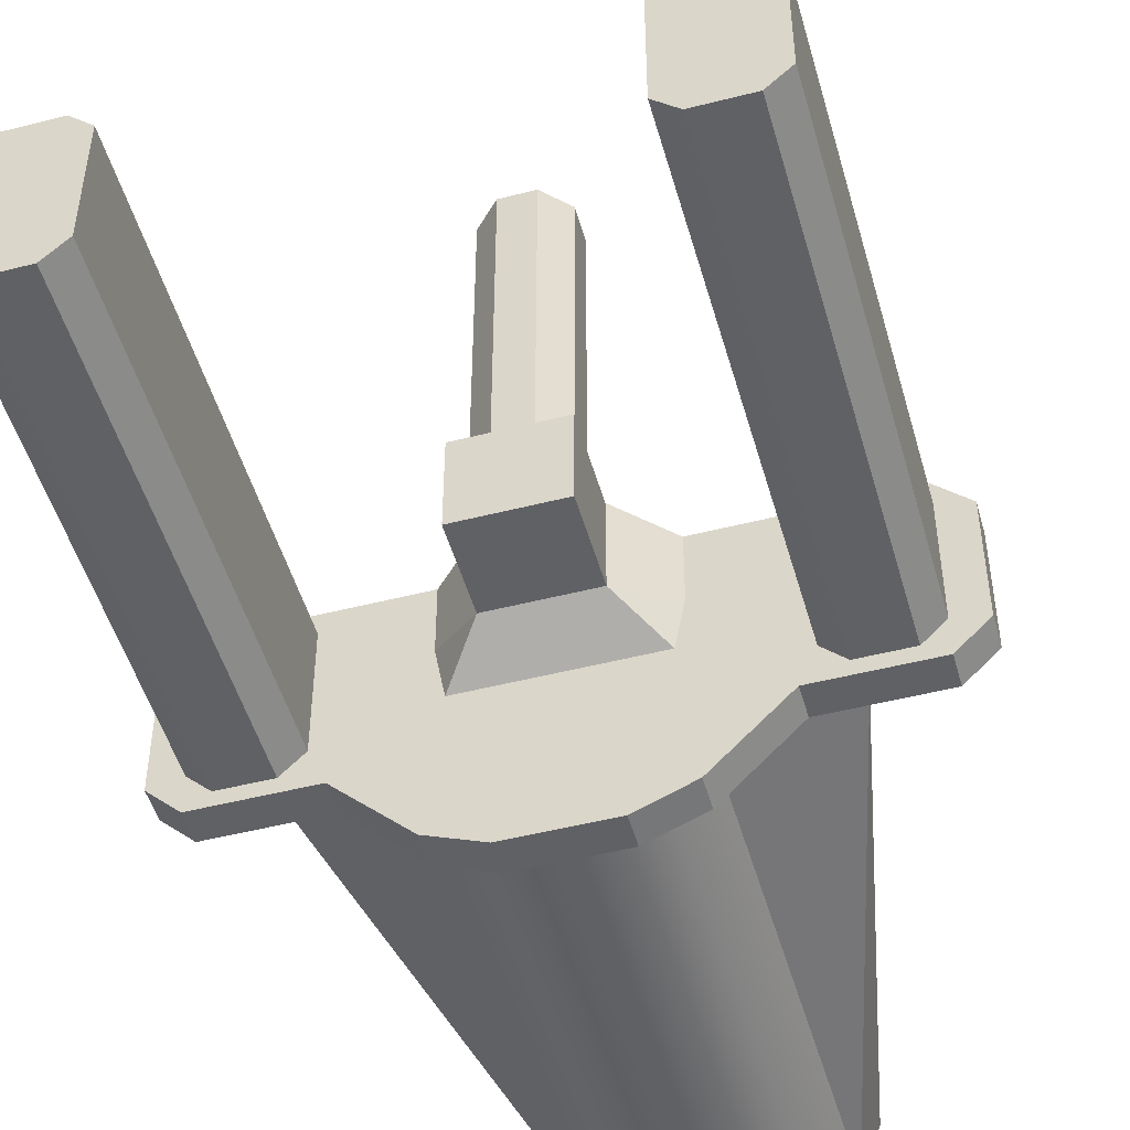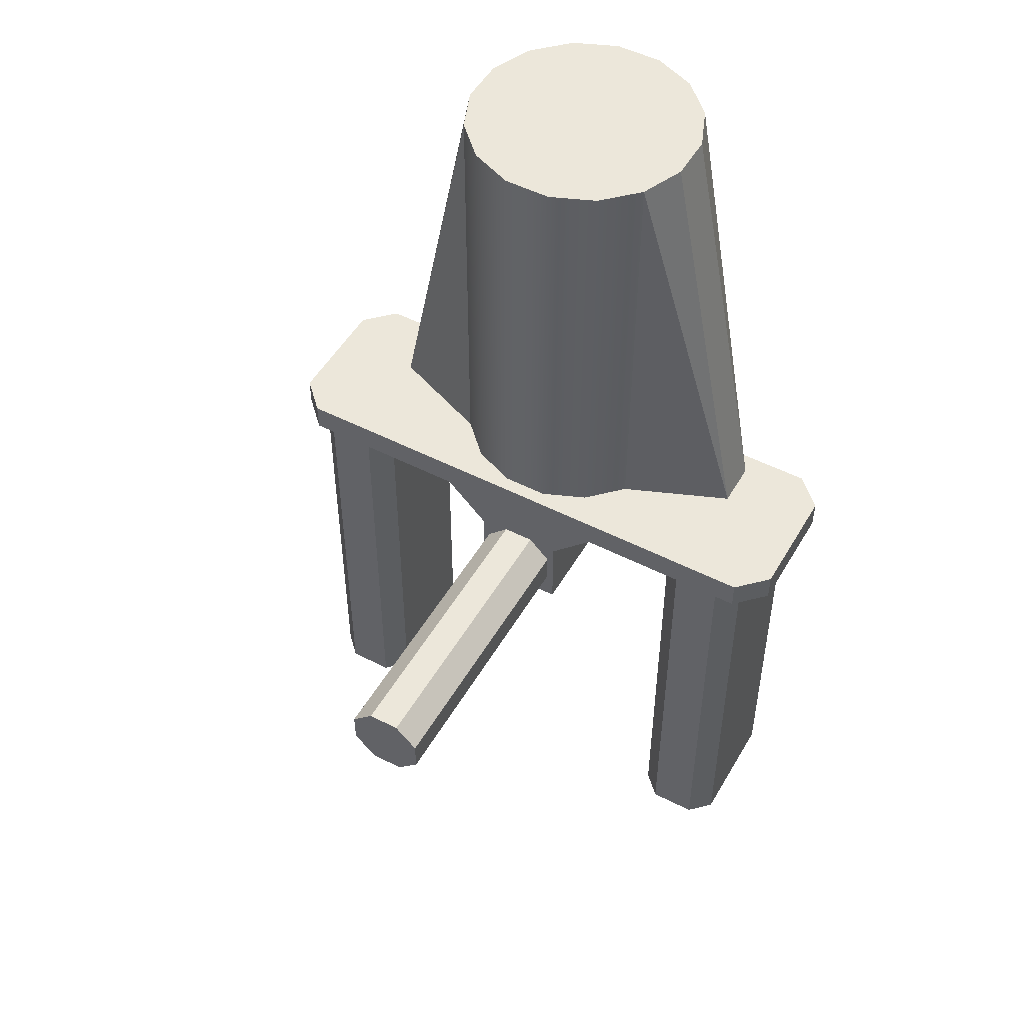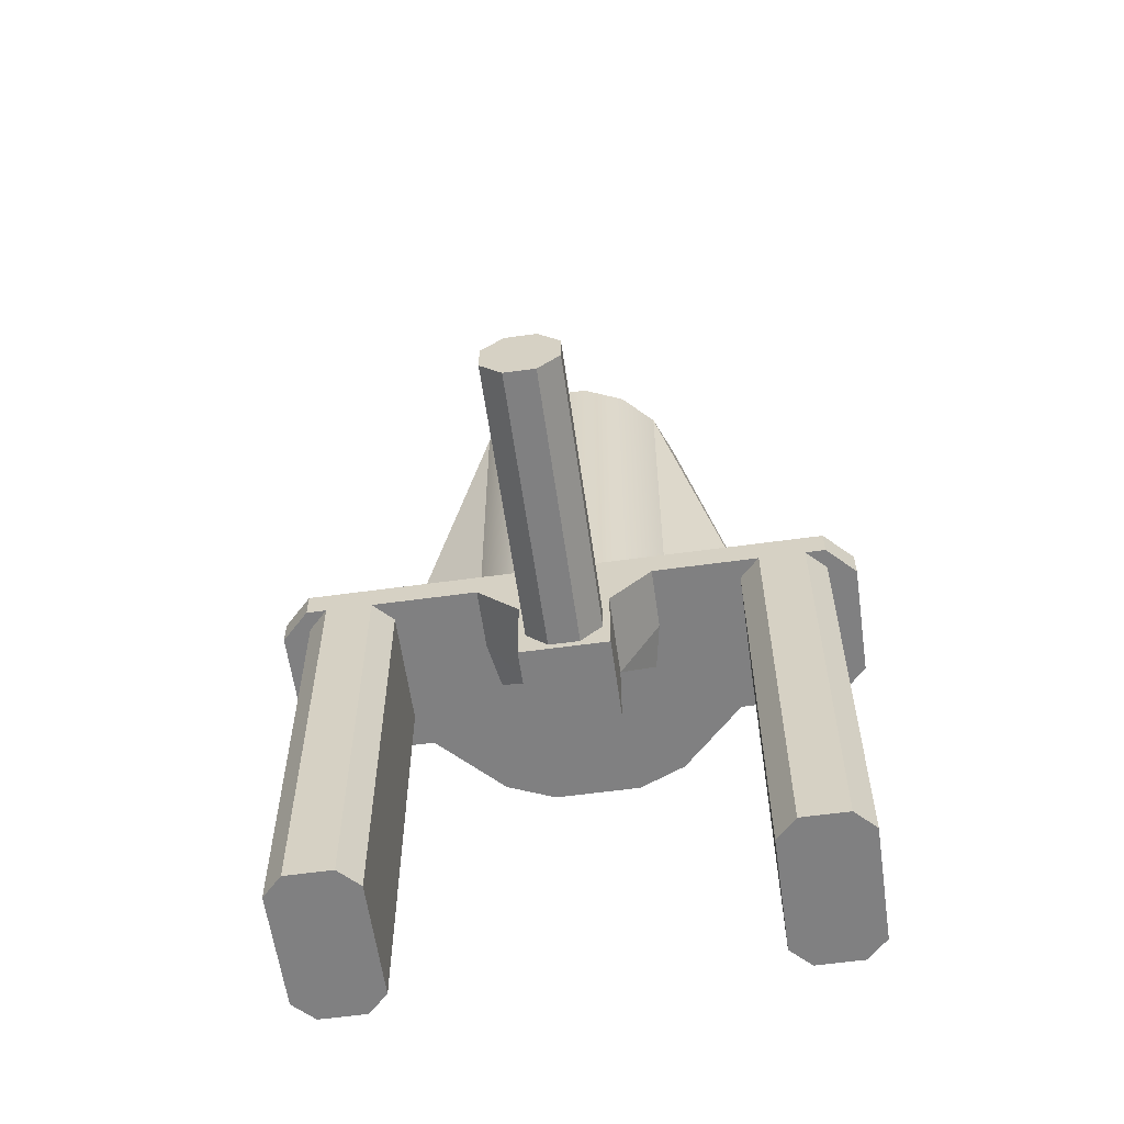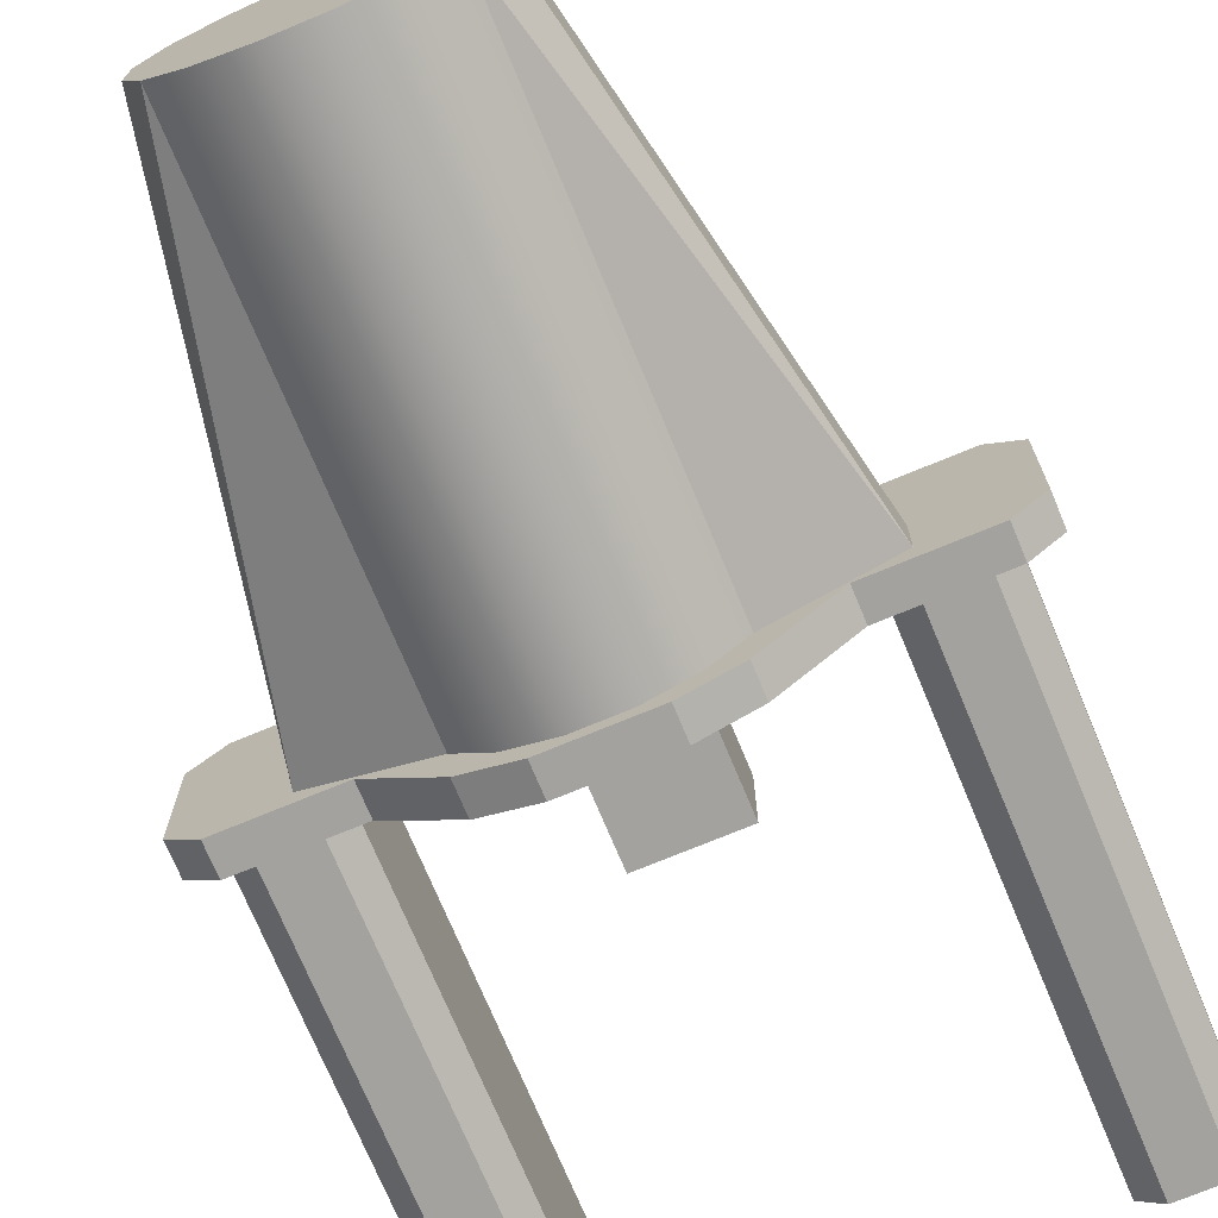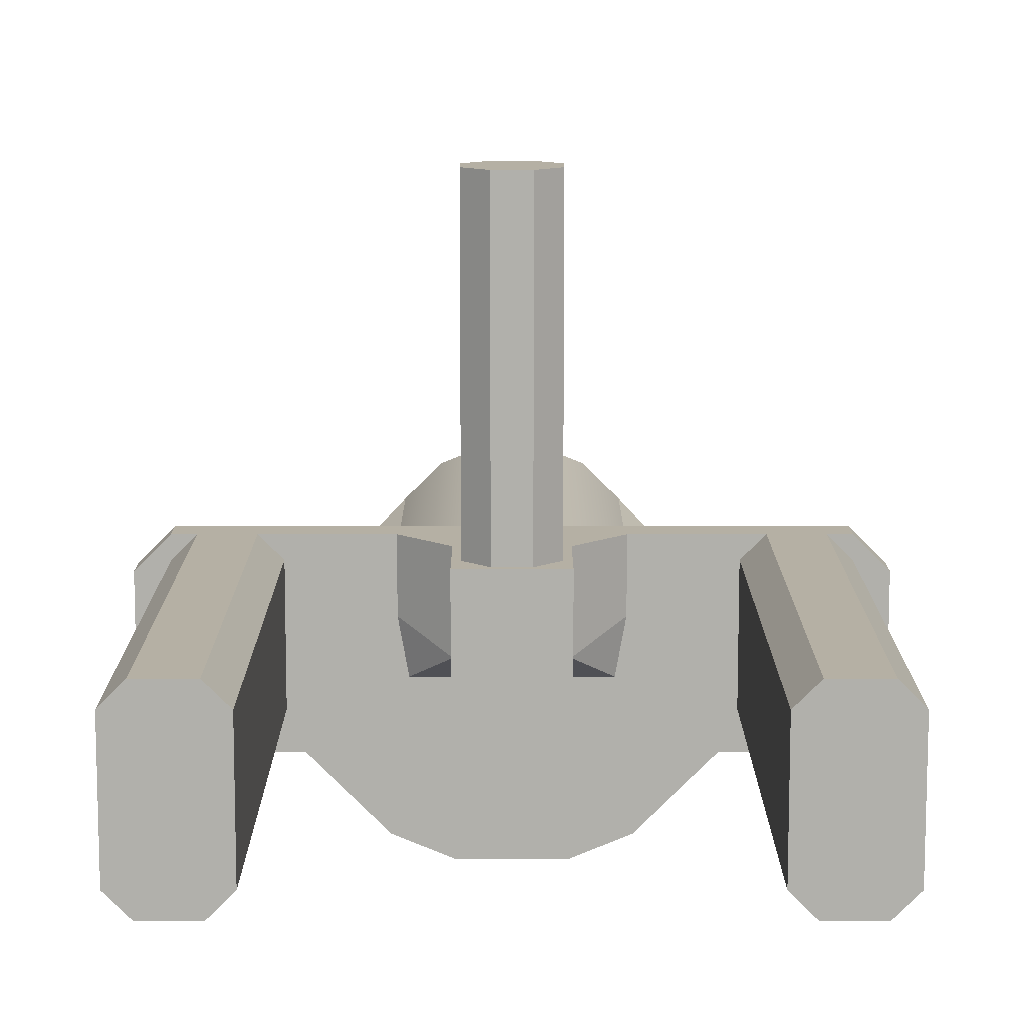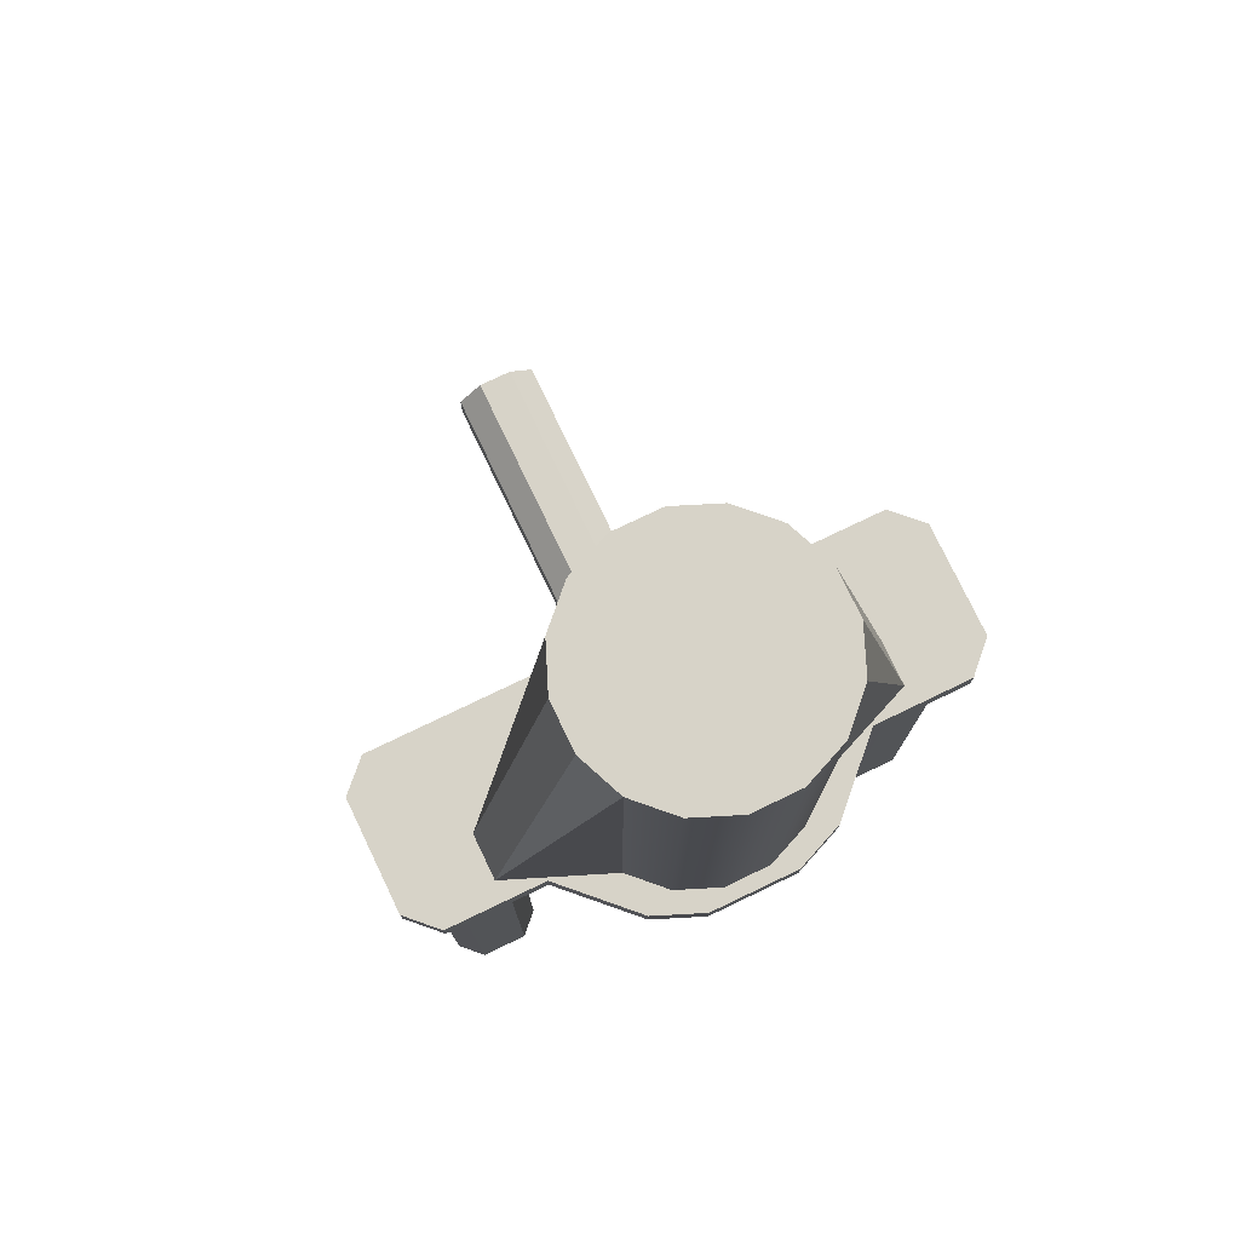
<metadata>
{"format":"obj","ext":"obj","renderer":"f3d","projection":"perspective","resolution":1024,"background":"white","views":[{"elev":-49.7,"azim":-164.3,"up":"+Y"},{"elev":50.5,"azim":-150.7,"up":"+Z"},{"elev":-60.1,"azim":-172.0,"up":"+Z"},{"elev":-72.6,"azim":22.6,"up":"+Y"},{"elev":11.6,"azim":-180.0,"up":"+Y"},{"elev":77.2,"azim":-25.6,"up":"+Z"}]}
</metadata>
<code>
o Solid1.011
v -0.0775 -0.45 1.005
v -0.0775 -0.45 1.055
v -0.1629 -0.4146 1.005
v -0.1629 -0.4146 1.055
v -0.2775 -0.3 1.055
v -0.2775 -0.3 1.005
v -0.03978 -0.425 1.055
v -0.1133 -0.3946 1.055
v -0.1696 -0.3383 1.055
v 0.0775 -0.45 1.055
v 0.03978 -0.425 1.055
v 0.1629 -0.4146 1.055
v 0.1133 -0.3946 1.055
v 0.1696 -0.3383 1.055
v 0.2775 -0.3 1.055
v 0.35 -0.2648 1.055
v 0.5025 -0.25 1.055
v 0.35 -0.1852 1.055
v 0.5025 -0.05 1.055
v 0.1696 -0.1117 1.055
v 0.4525 -0 1.055
v 0.1133 -0.05545 1.055
v 0.03978 -0.025 1.055
v -0.4525 -0 1.055
v -0.03978 -0.025 1.055
v -0.1133 -0.05545 1.055
v -0.1696 -0.1117 1.055
v -0.5025 -0.05 1.055
v -0.35 -0.1852 1.055
v -0.5025 -0.25 1.055
v -0.35 -0.2648 1.055
v 0.4525 -0.3 1.055
v -0.4525 -0.3 1.055
v 0.0775 -0.45 1.005
v 0.1629 -0.4146 1.005
v 0.2775 -0.3 1.005
v 0.5025 -0.25 1.005
v 0.5025 -0.05 1.005
v 0.4525 -0.3 1.005
v -0.4525 -0.3 1.005
v -0.5025 -0.25 1.005
v -0.5025 -0.05 1.005
v -0.3025 -0.24 1.005
v -0.3025 -0.035 1.005
v -0.3375 -0.275 1.005
v -0.4175 -0.275 1.005
v -0.4525 -0.24 1.005
v -0.4525 -0.035 1.005
v -0.4525 -0 1.005
v -0.4175 -0 1.005
v -0.3375 -0 1.005
v 0.3025 -0.035 1.005
v 0.3025 -0.24 1.005
v 0.3375 -0.275 1.005
v 0.4175 -0.275 1.005
v 0.4525 -0.24 1.005
v 0.4525 -0.035 1.005
v 0.4525 -0 1.005
v 0.4175 -0 1.005
v 0.3375 -0 1.005
v 0.4525 -0.24 0.255
v 0.4175 -0.275 0.255
v 0.4525 -0.035 0.255
v 0.4175 -0 0.255
v 0.3375 -0.275 0.255
v 0.3375 -0 0.255
v 0.3025 -0.24 0.255
v 0.3025 -0.035 0.255
v -0.3025 -0.24 0.255
v -0.3375 -0.275 0.255
v -0.3025 -0.035 0.255
v -0.3375 -0 0.255
v -0.4175 -0.275 0.255
v -0.4175 -0 0.255
v -0.4525 -0.24 0.255
v -0.4525 -0.035 0.255
v 0.02692 -0 0.805
v 0.065 -0 0.8431
v 0.0775 -0 0.7925
v 0.065 -0 0.8969
v 0.02692 -0 0.935
v -0.02692 -0 0.935
v -0.065 -0 0.8969
v -0.0775 -0 0.7925
v -0.065 -0 0.8431
v -0.02692 -0 0.805
v 0.1696 -0.1117 1.805
v 0.1133 -0.05545 1.805
v 0.2 -0.1852 1.805
v 0.2 -0.2648 1.805
v 0.1696 -0.3383 1.805
v 0.1133 -0.3946 1.805
v 0.03978 -0.425 1.805
v -0.03978 -0.425 1.805
v -0.1133 -0.3946 1.805
v -0.1696 -0.3383 1.805
v -0.2 -0.2648 1.805
v -0.2 -0.1852 1.805
v -0.1696 -0.1117 1.805
v -0.1133 -0.05545 1.805
v -0.03978 -0.025 1.805
v 0.03978 -0.025 1.805
v -0.0775 -0.15 0.7925
v 0.0775 -0.15 0.7925
v 0.065 0.5 0.8431
v 0.065 0.5 0.8969
v 0.02692 0.5 0.805
v -0.02692 0.5 0.805
v -0.065 0.5 0.8431
v -0.065 0.5 0.8969
v -0.02692 0.5 0.935
v 0.02692 0.5 0.935
v 0.0775 -0.15 0.93
v 0.1525 -0.1117 1.005
v 0.1375 -0.195 1.005
v -0.1375 -0.195 1.005
v -0.0775 -0.15 0.93
v -0.1525 -0.1117 1.005
v -0.0775 -0 0.93
v -0.1525 -0 1.005
v 0.1525 -0 1.005
v 0.0775 -0 0.93
f 1 2 3
f 3 2 4
f 4 5 3
f 3 5 6
f 2 7 4
f 4 7 8
f 4 8 9
f 2 10 7
f 7 10 11
f 11 10 12
f 11 12 13
f 13 12 14
f 14 12 15
f 14 15 16
f 16 15 17
f 16 17 18
f 18 17 19
f 18 19 20
f 20 19 21
f 20 21 22
f 22 21 23
f 23 21 24
f 23 24 25
f 25 24 26
f 26 24 27
f 27 24 28
f 27 28 29
f 29 28 30
f 29 30 31
f 31 30 5
f 31 5 9
f 9 5 4
f 15 32 17
f 30 33 5
f 10 34 12
f 12 34 35
f 35 36 12
f 12 36 15
f 37 38 17
f 17 38 19
f 39 37 32
f 32 37 17
f 36 39 15
f 15 39 32
f 40 6 33
f 33 6 5
f 41 40 30
f 30 40 33
f 42 41 28
f 28 41 30
f 34 1 35
f 35 1 3
f 35 3 36
f 36 3 6
f 118 43 44
f 44 120 118
f 43 6 45
f 45 6 40
f 45 40 46
f 46 40 41
f 46 41 47
f 47 41 42
f 47 42 48
f 48 42 49
f 48 49 50
f 119 120 82
f 119 84 117
f 114 53 115
f 116 6 43
f 104 122 113
f 36 53 54
f 36 54 39
f 39 54 55
f 39 55 37
f 37 55 56
f 37 56 38
f 38 56 57
f 38 57 58
f 58 57 59
f 79 80 122
f 42 28 49
f 49 28 24
f 61 56 62
f 62 56 55
f 63 61 64
f 64 61 62
f 64 62 65
f 64 65 66
f 66 65 67
f 66 67 68
f 55 54 62
f 62 54 65
f 65 54 67
f 67 54 53
f 69 43 70
f 70 43 45
f 69 71 43
f 43 71 44
f 71 69 72
f 72 69 70
f 72 70 73
f 72 73 74
f 74 73 75
f 74 75 76
f 73 46 75
f 75 46 47
f 47 48 75
f 75 48 76
f 68 52 66
f 66 52 60
f 77 78 79
f 79 78 80
f 122 80 81
f 60 121 21
f 120 24 121
f 119 82 83
f 119 83 84
f 122 81 121
f 84 83 85
f 84 85 86
f 86 77 84
f 84 77 79
f 66 60 64
f 64 60 59
f 59 60 21
f 59 21 58
f 121 24 21
f 79 122 104
f 121 60 52
f 51 120 44
f 24 51 50
f 50 51 72
f 50 72 74
f 50 49 24
f 64 59 63
f 63 59 57
f 61 63 56
f 56 63 57
f 72 51 71
f 71 51 44
f 76 48 74
f 74 48 50
f 53 52 67
f 67 52 68
f 45 46 70
f 70 46 73
f 20 22 87
f 87 22 88
f 20 87 18
f 89 18 87
f 16 18 90
f 90 18 89
f 14 16 91
f 91 16 90
f 13 14 92
f 92 14 91
f 11 13 93
f 93 13 92
f 7 11 94
f 94 11 93
f 8 7 95
f 95 7 94
f 9 8 96
f 96 8 95
f 31 9 96
f 97 31 96
f 29 31 98
f 98 31 97
f 27 29 99
f 99 29 98
f 26 27 100
f 100 27 99
f 25 26 101
f 101 26 100
f 23 25 102
f 102 25 101
f 22 23 88
f 88 23 102
f 102 101 88
f 88 101 100
f 88 100 87
f 87 100 99
f 87 99 89
f 89 99 98
f 89 98 90
f 90 98 97
f 90 97 91
f 91 97 96
f 91 96 92
f 92 96 95
f 92 95 93
f 93 95 94
f 19 38 21
f 21 38 58
f 1 34 2
f 2 34 10
f 117 84 103
f 24 120 51
f 117 113 116
f 113 103 104
f 84 79 103
f 103 79 104
f 6 115 36
f 121 52 114
f 105 106 78
f 78 106 80
f 107 105 77
f 77 105 78
f 108 107 86
f 86 107 77
f 109 108 85
f 85 108 86
f 110 109 83
f 83 109 85
f 111 110 82
f 82 110 83
f 112 111 81
f 81 111 82
f 106 112 80
f 80 112 81
f 106 105 112
f 112 105 107
f 112 107 111
f 111 107 108
f 111 108 110
f 110 108 109
f 113 117 103
f 120 117 118
f 122 114 113
f 115 53 36
f 113 114 115
f 115 116 113
f 116 118 117
f 118 116 43
f 114 52 53
f 82 121 81
f 6 116 115
f 82 120 121
f 120 119 117
f 122 121 114

</code>
